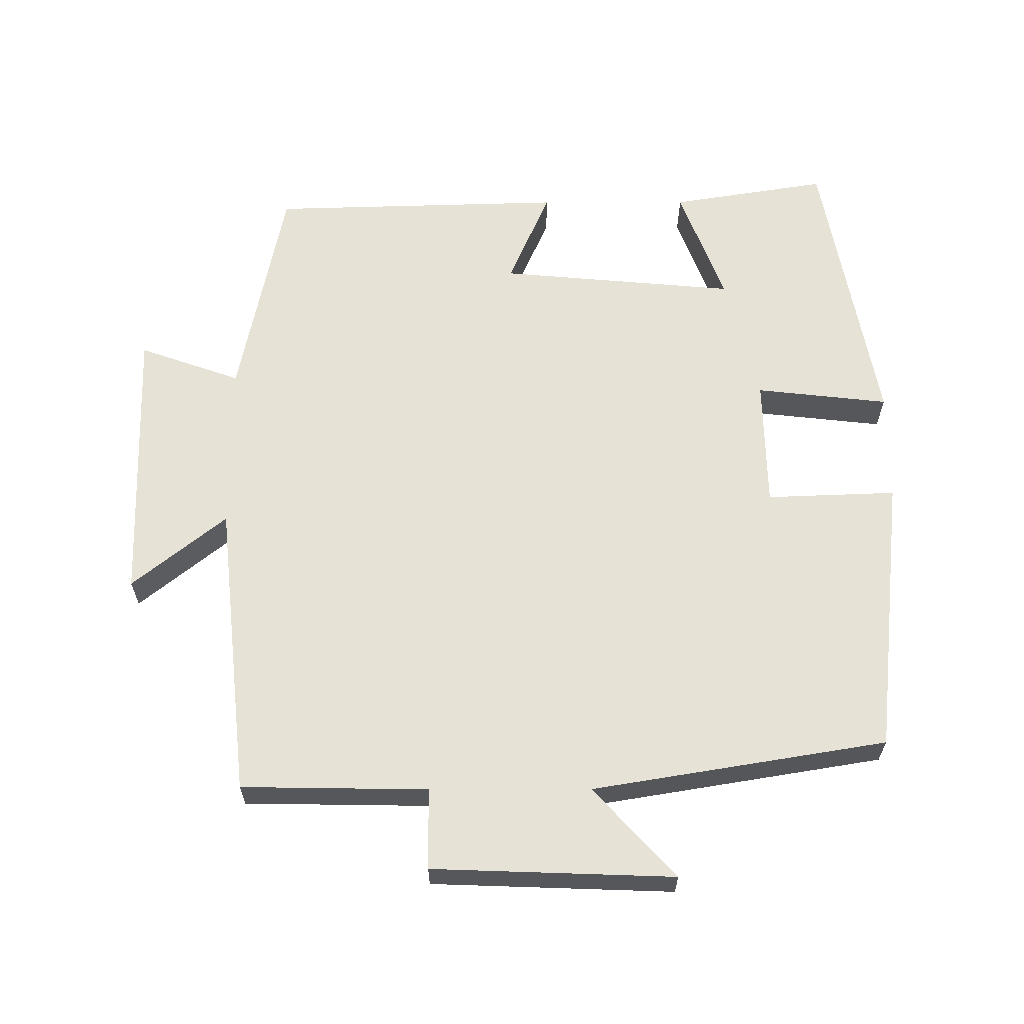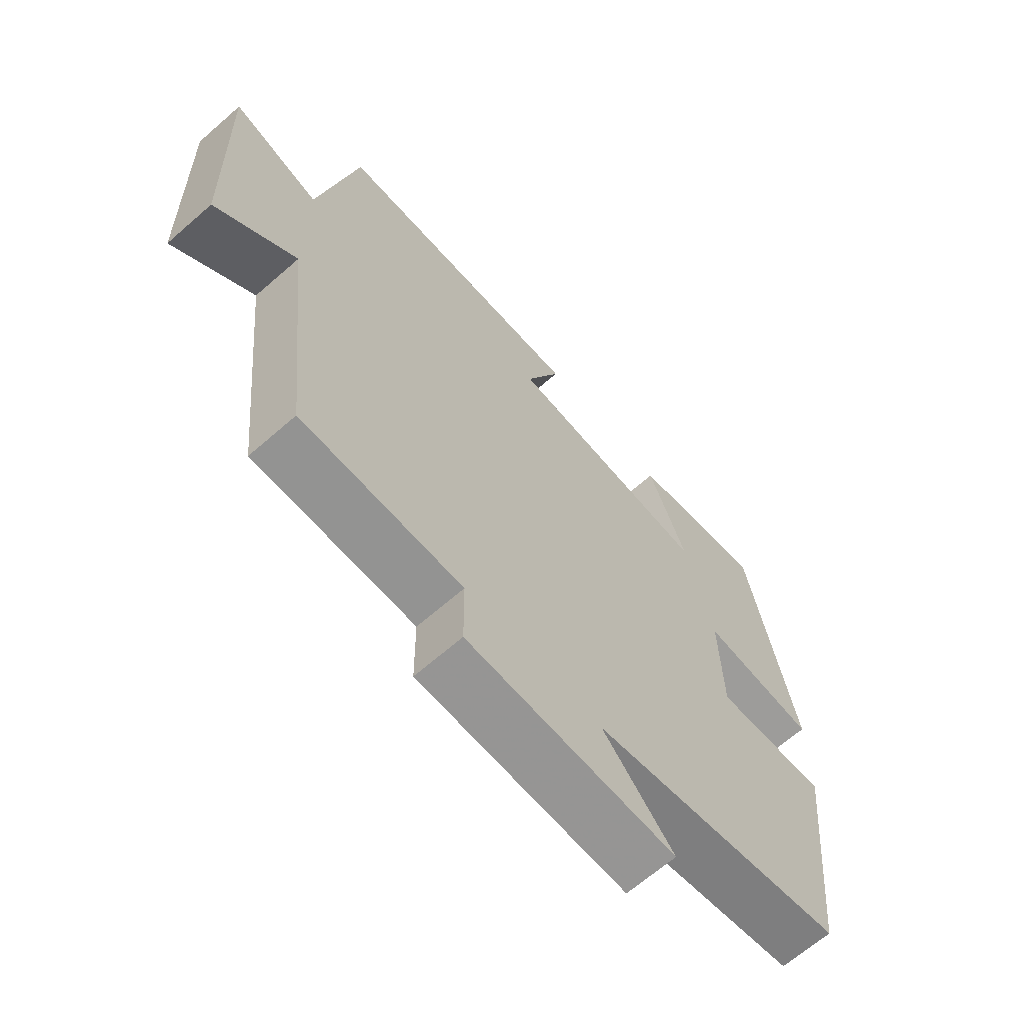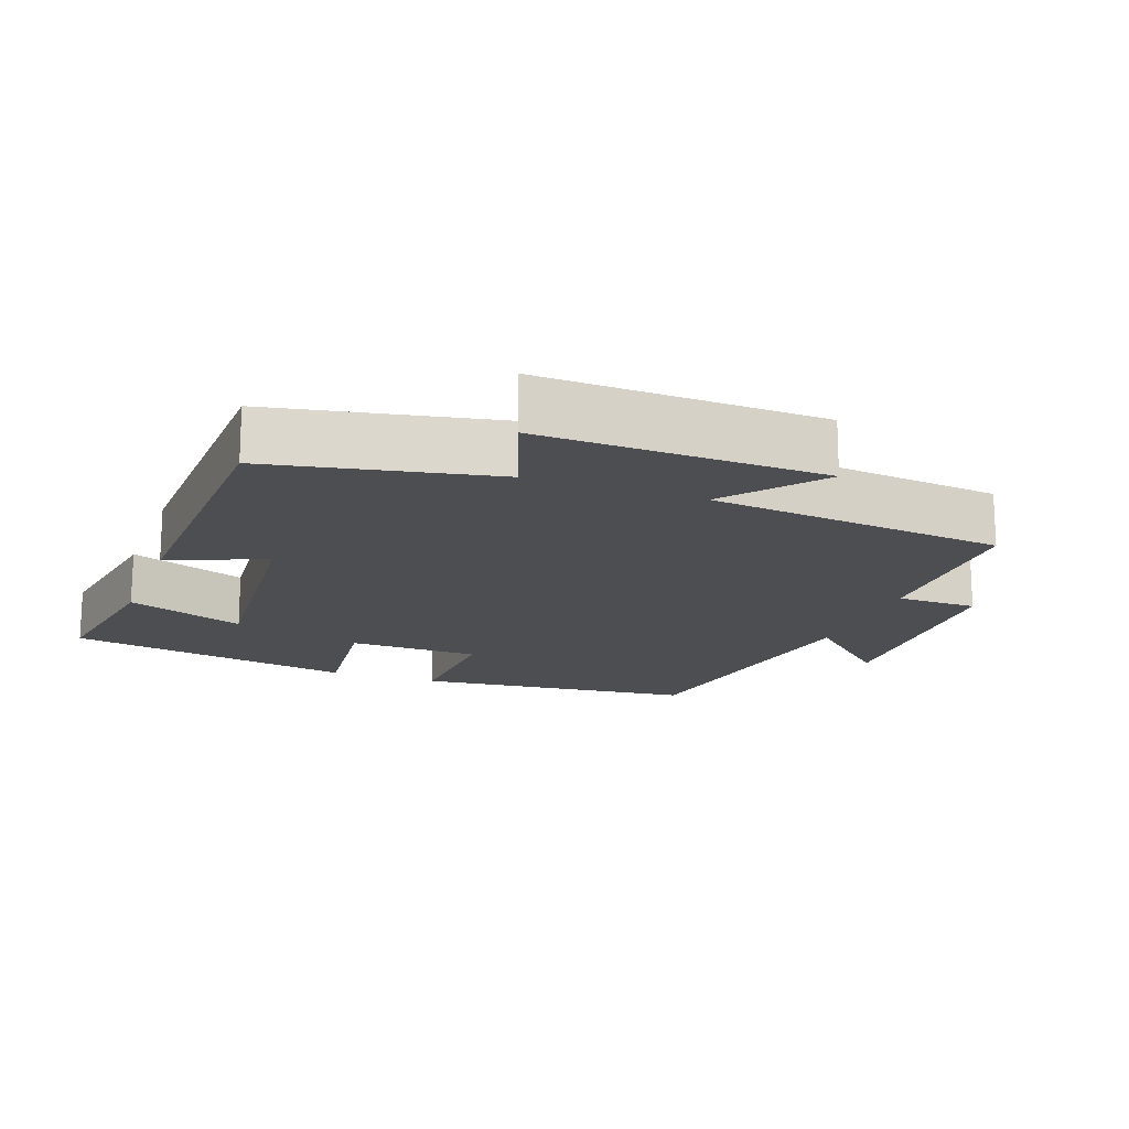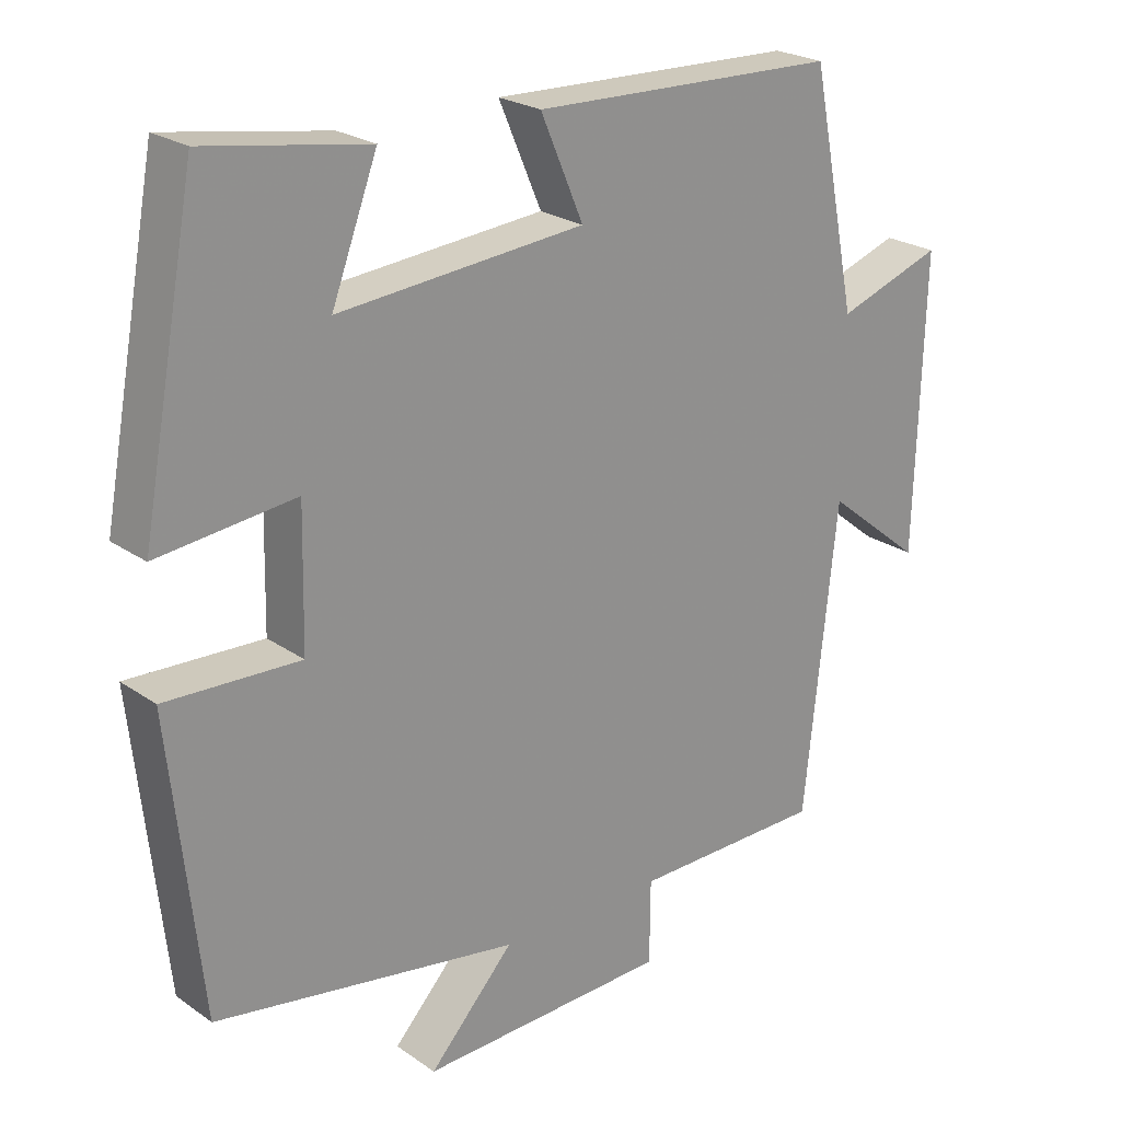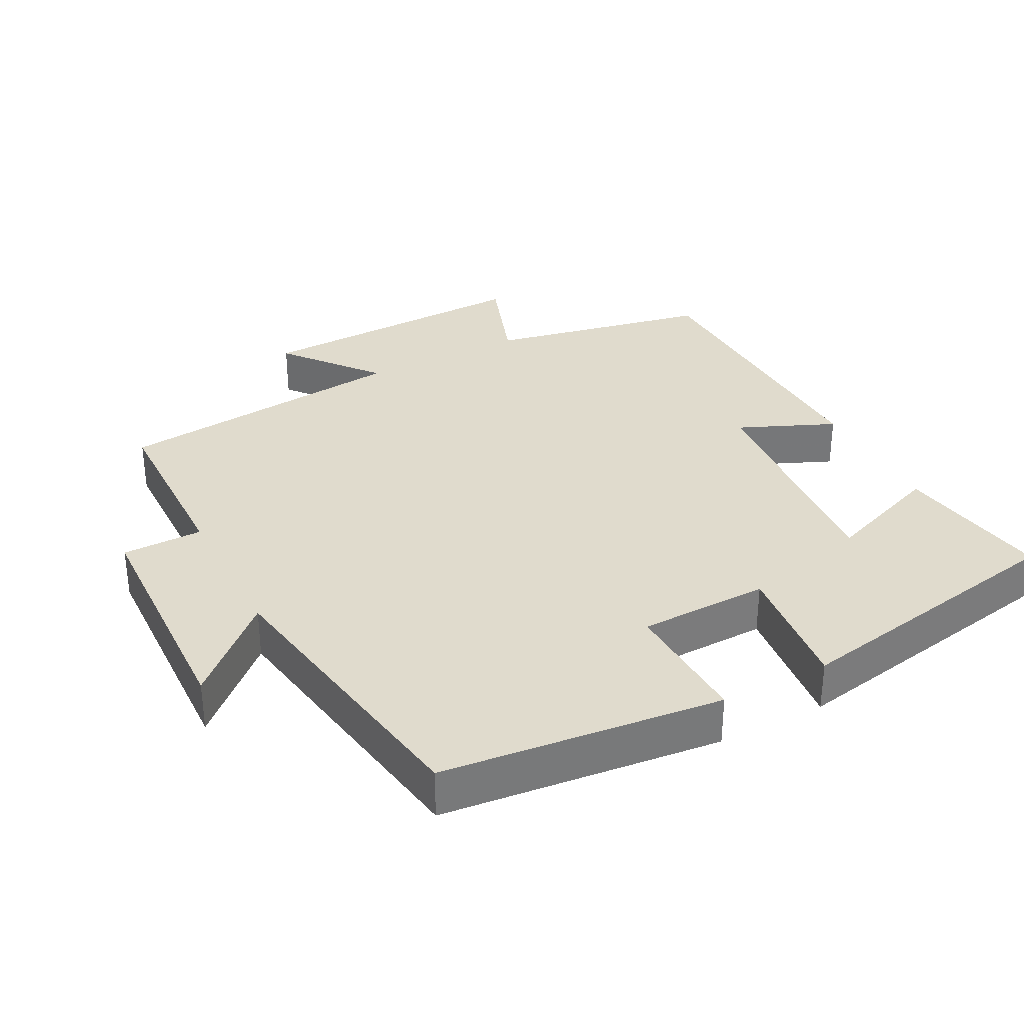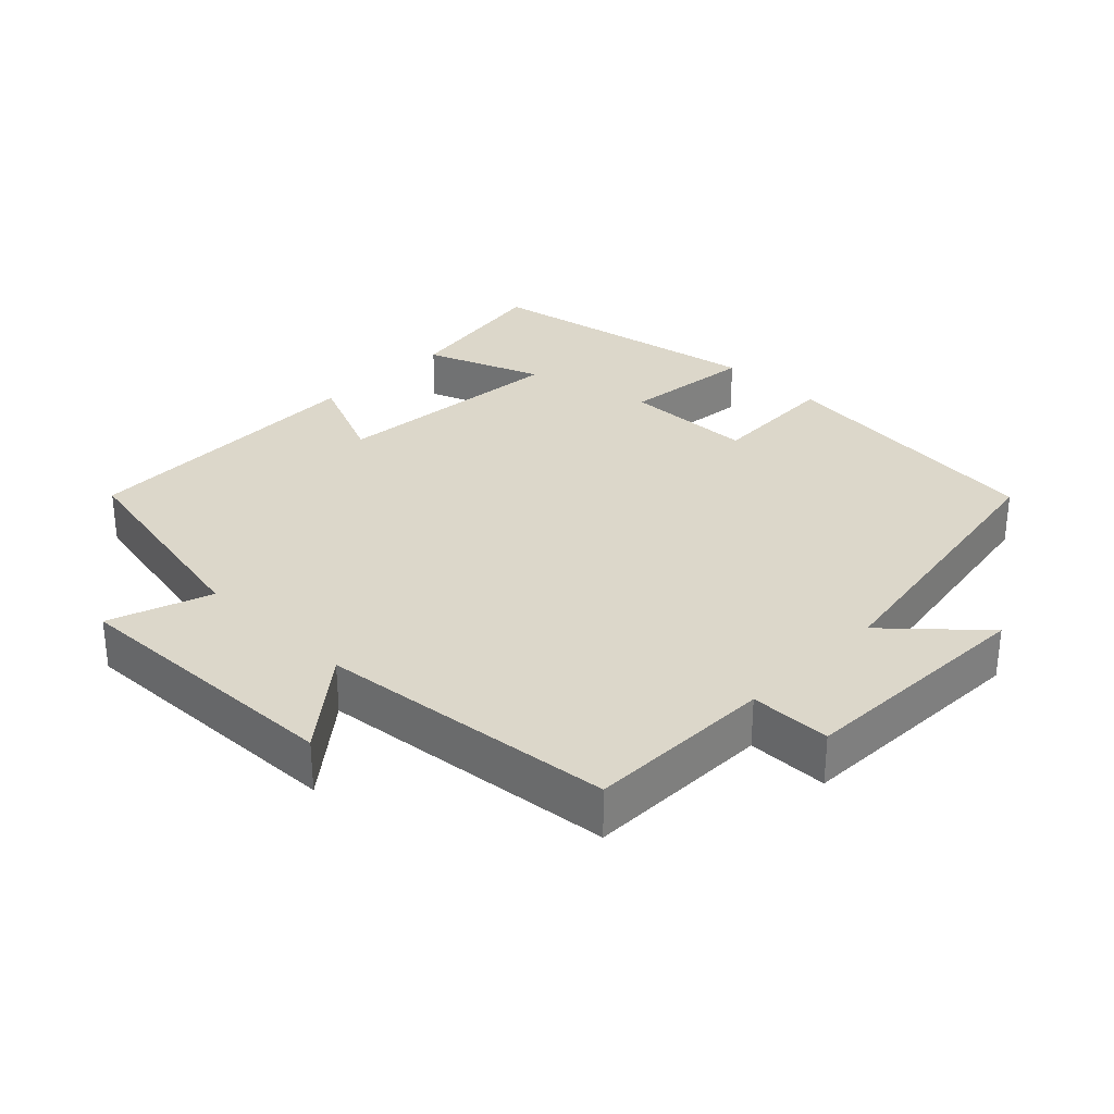
<metadata>
{"format":"obj","ext":"obj","renderer":"f3d","projection":"perspective","resolution":1024,"background":"white","views":[{"elev":62.9,"azim":179.9,"up":"+Y"},{"elev":-66.1,"azim":131.3,"up":"+Z"},{"elev":-16.6,"azim":69.7,"up":"+Y"},{"elev":23.4,"azim":-40.7,"up":"+Z"},{"elev":33.2,"azim":-117.6,"up":"+Y"},{"elev":30.7,"azim":134.4,"up":"+Y"}]}
</metadata>
<code>
v -0.457 0.07 -0.431
v -0.5 0.07 -0.032
v -0.315 0.07 -0.039
v -0.311 0.07 0.147
v -0.5 0.07 0.126
v -0.424 0.07 0.536
v -0.201 0.07 0.5
v -0.264 0.07 0.333
v 0.074 0.07 0.363
v 0.015 0.07 0.5
v 0.436 0.07 0.488
v 0.5 0.07 0.17
v 0.645 0.07 0.221
v 0.633 0.07 -0.181
v 0.5 0.07 -0.074
v 0.455 0.07 -0.496
v 0.19 0.07 -0.5
v 0.189 0.07 -0.615
v -0.155 0.07 -0.627
v -0.038 0.07 -0.5
v -0.457 0 -0.431
v -0.5 0 -0.032
v -0.315 0 -0.039
v -0.311 0 0.147
v -0.5 0 0.126
v -0.424 0 0.536
v -0.201 0 0.5
v -0.264 0 0.333
v 0.074 0 0.363
v 0.015 0 0.5
v 0.436 0 0.488
v 0.5 0 0.17
v 0.645 0 0.221
v 0.633 0 -0.181
v 0.5 0 -0.074
v 0.455 0 -0.496
v 0.19 0 -0.5
v 0.189 0 -0.615
v -0.155 0 -0.627
v -0.038 0 -0.5
f 17 18 19 20
f 15 16 17 20
f 15 20 1 2
f 12 13 14 15
f 9 10 11 12
f 8 9 12 15
f 5 6 7 8
f 4 5 8
f 3 4 8 15
f 2 3 15
f 40 39 38 37
f 40 37 36 35
f 22 21 40 35
f 35 34 33 32
f 32 31 30 29
f 35 32 29 28
f 28 27 26 25
f 28 25 24
f 35 28 24 23
f 35 23 22
f 1 21 22 2
f 2 22 23 3
f 3 23 24 4
f 4 24 25 5
f 5 25 26 6
f 6 26 27 7
f 7 27 28 8
f 8 28 29 9
f 9 29 30 10
f 10 30 31 11
f 11 31 32 12
f 12 32 33 13
f 13 33 34 14
f 14 34 35 15
f 15 35 36 16
f 16 36 37 17
f 17 37 38 18
f 18 38 39 19
f 19 39 40 20
f 20 40 21 1

</code>
